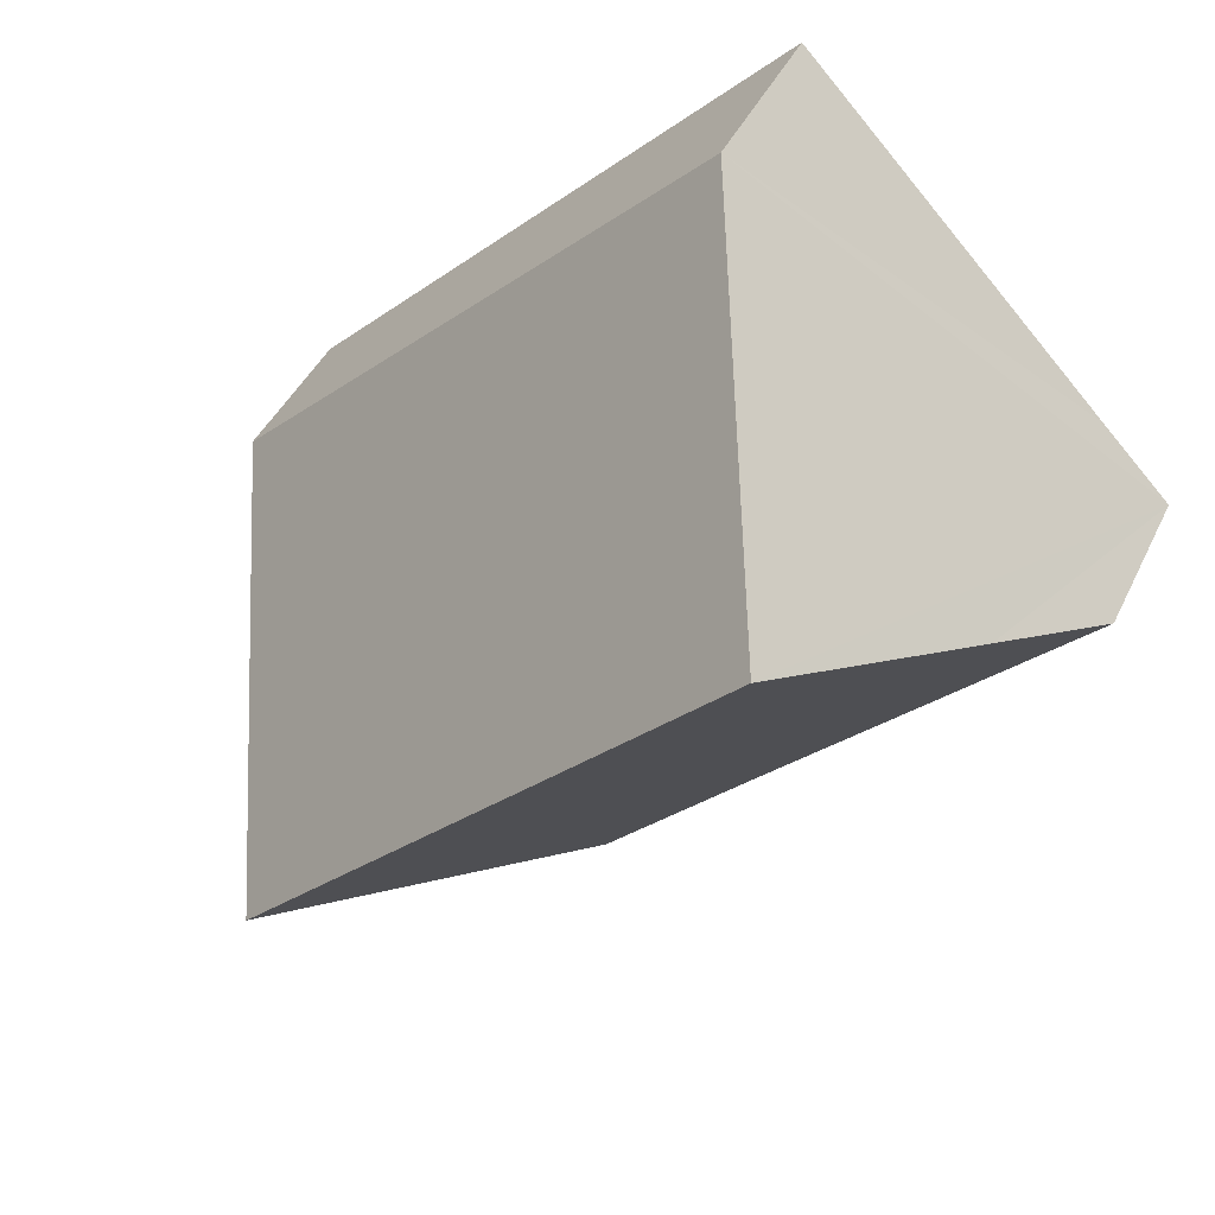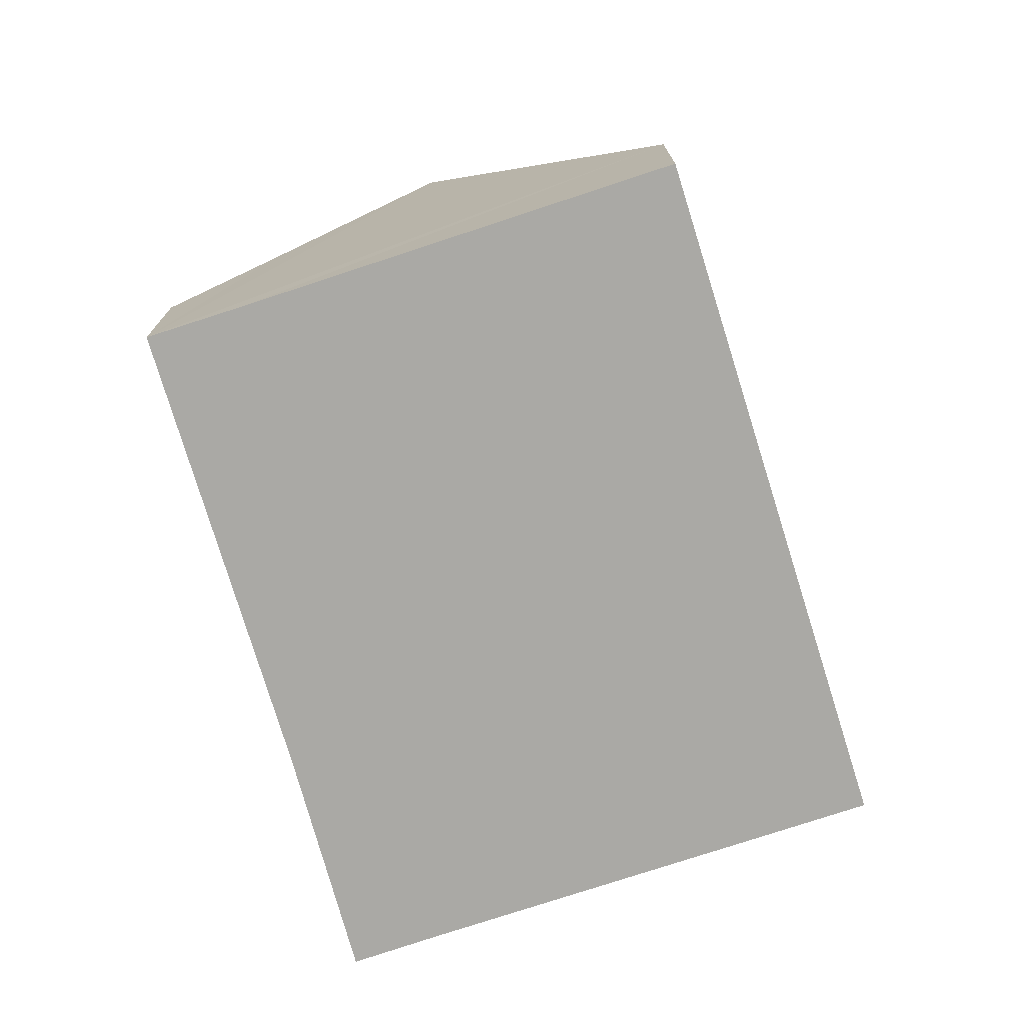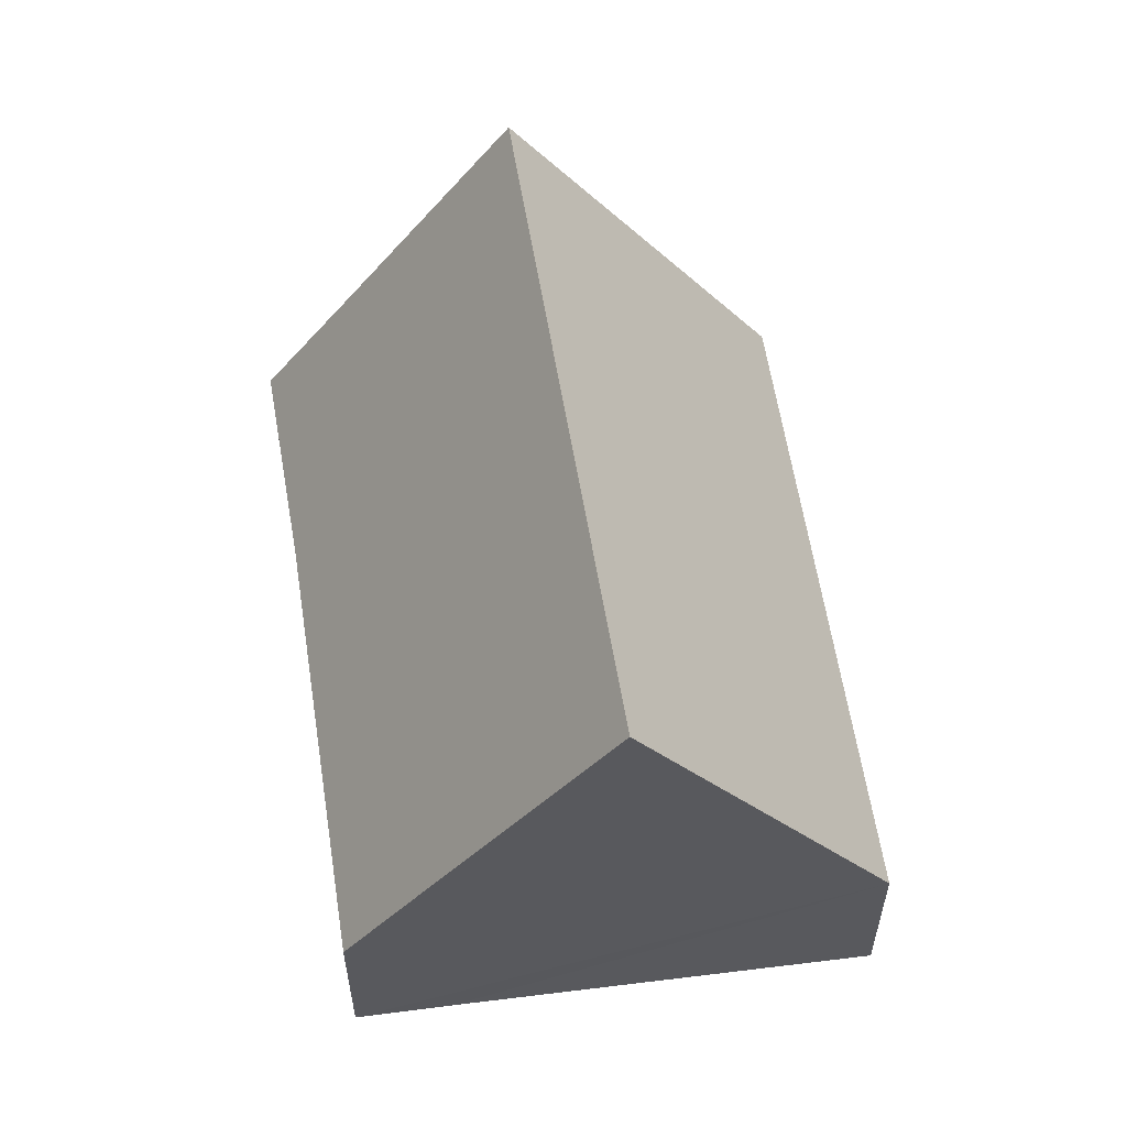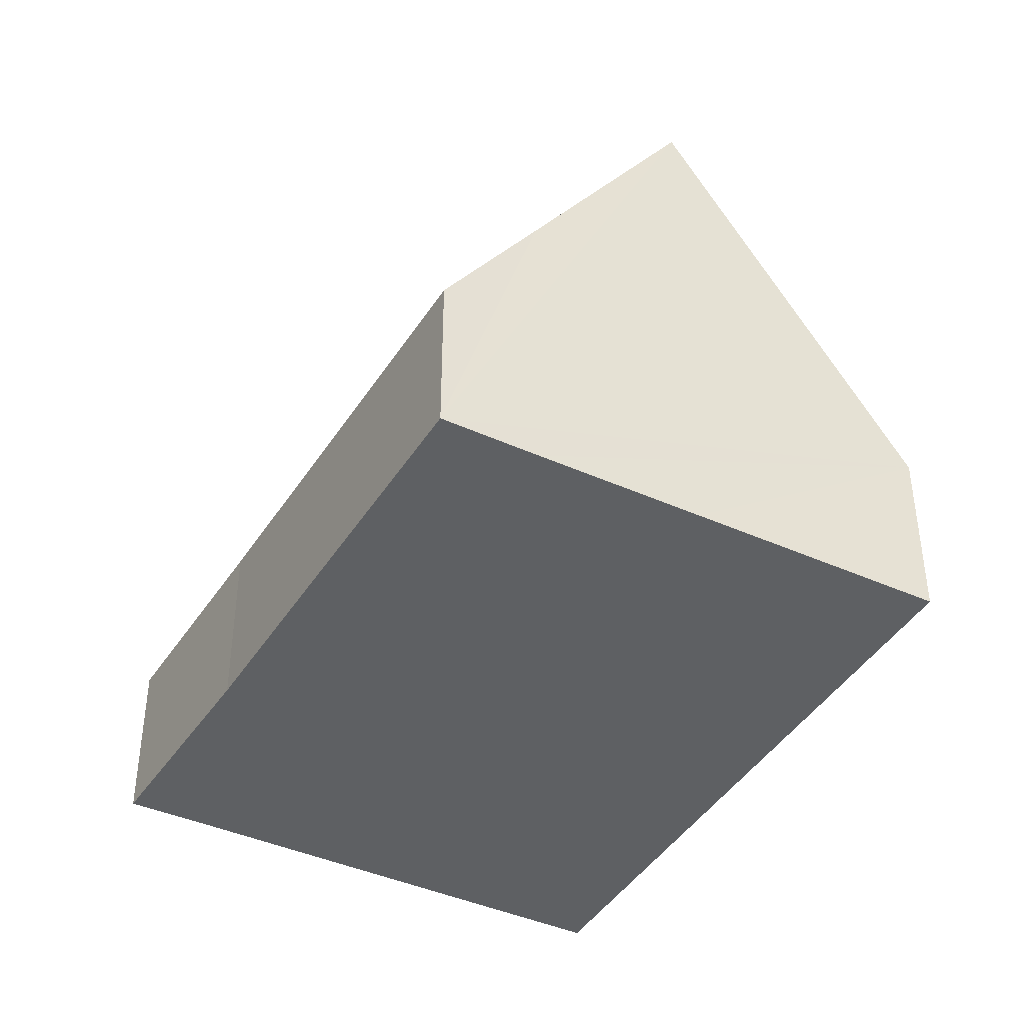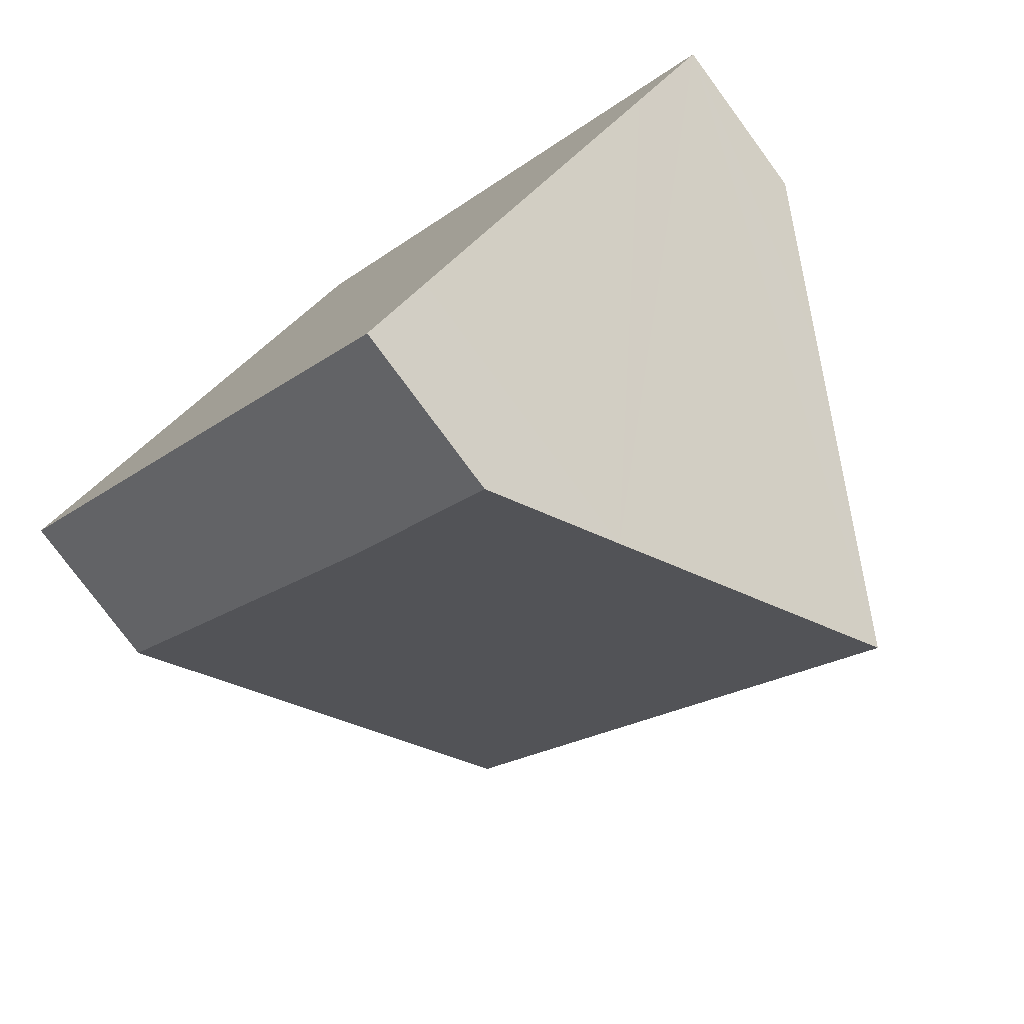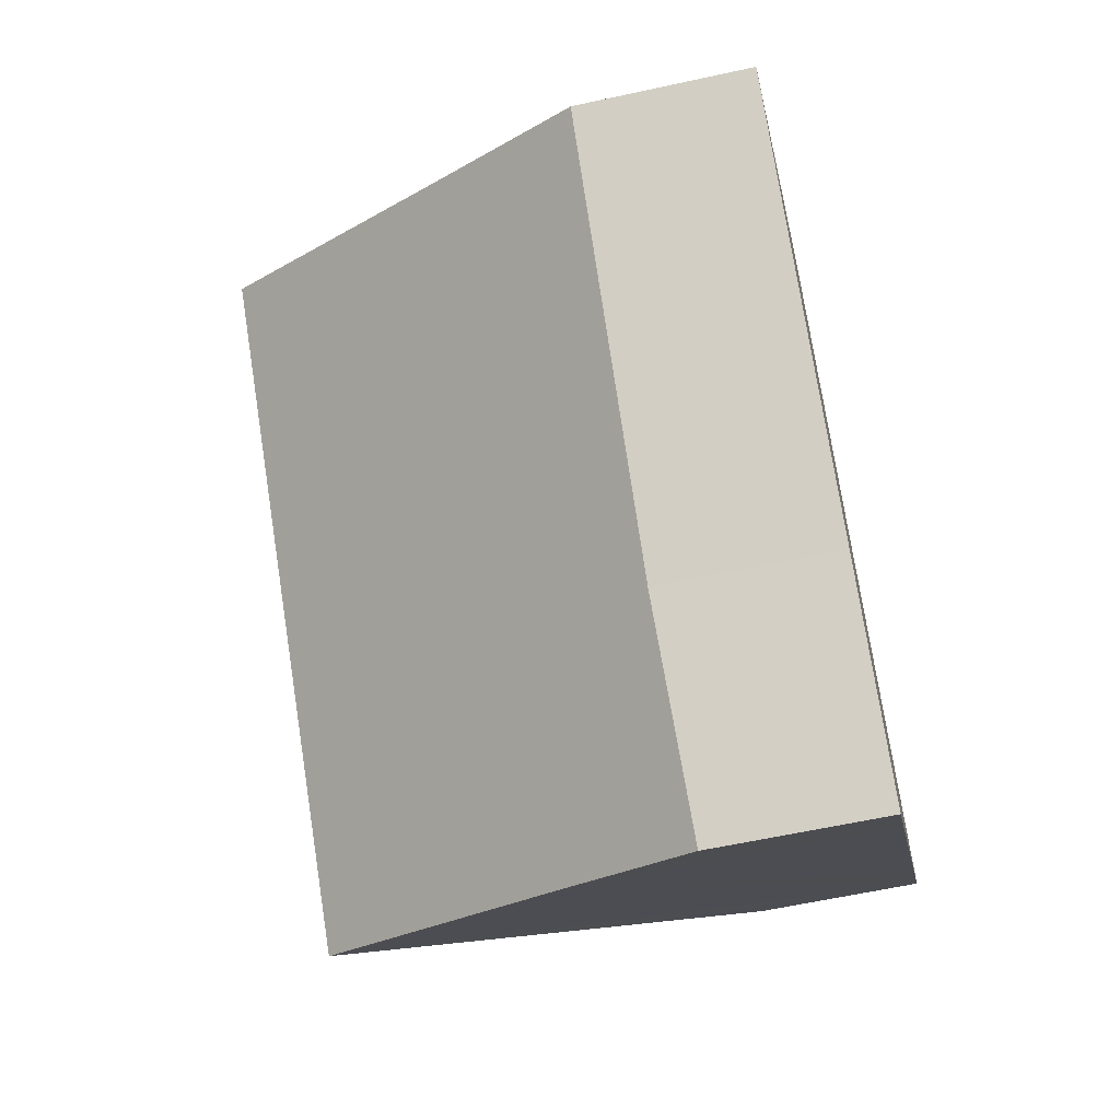
<metadata>
{"format":"obj","ext":"obj","renderer":"f3d","projection":"perspective","resolution":1024,"background":"white","views":[{"elev":42.9,"azim":-156.0,"up":"+Z"},{"elev":-75.3,"azim":-27.9,"up":"+Y"},{"elev":58.6,"azim":-53.4,"up":"+Y"},{"elev":-42.4,"azim":-74.4,"up":"+Y"},{"elev":-77.9,"azim":36.4,"up":"+Z"},{"elev":-59.9,"azim":-77.3,"up":"+Z"}]}
</metadata>
<code>
v  2.779 8.148 2.88
v  11.6 4.47 -2.472
v  9.798 8.148 -4.357
v  12.64 2.356 -1.387
v  5.479 2.651 5.693
v  1.027 4.582 1.056
v  0.198 2.508 -0.201
v  0 2.505 1.534e-16
v  4.697 2.572 -4.774
v  7.918 4.314 -6.321
v  7.039 2.505 -7.257
v  0 0 0
v  1.027 -6.466e-17 1.056
v  2.779 -1.763e-16 2.88
v  5.479 -3.486e-16 5.693
v  12.64 8.493e-17 -1.387
v  11.6 1.514e-16 -2.472
v  9.798 2.668e-16 -4.357
v  7.918 3.87e-16 -6.321
v  7.039 4.444e-16 -7.257
v  4.697 2.923e-16 -4.774
v  0.198 1.231e-17 -0.201
g defaultobject
f 1 2 3
f 2 1 4
f 4 1 5
f 6 7 8
f 7 6 9
f 9 6 1
f 9 1 3
f 9 3 10
f 9 10 11
f 12 6 8
f 6 12 1
f 1 12 5
f 5 12 13
f 5 13 14
f 5 14 15
f 15 4 5
f 4 15 16
f 16 2 4
f 2 16 3
f 3 16 10
f 10 16 17
f 10 17 18
f 10 18 19
f 10 19 11
f 11 19 20
f 11 21 9
f 21 11 20
f 21 7 9
f 7 21 22
f 7 22 8
f 8 22 12
f 14 16 15
f 16 14 13
f 16 13 12
f 16 12 22
f 16 22 21
f 16 21 17
f 17 21 18
f 18 21 19
f 19 21 20

</code>
